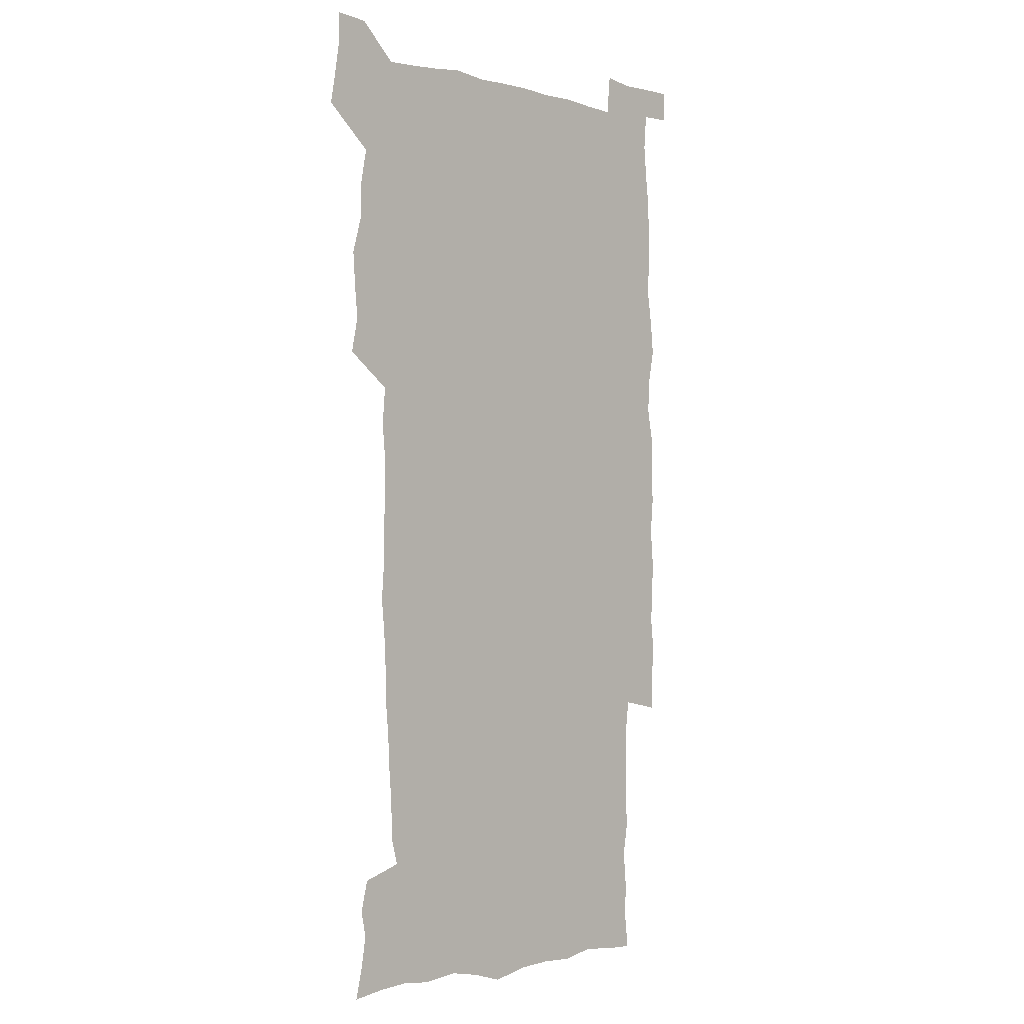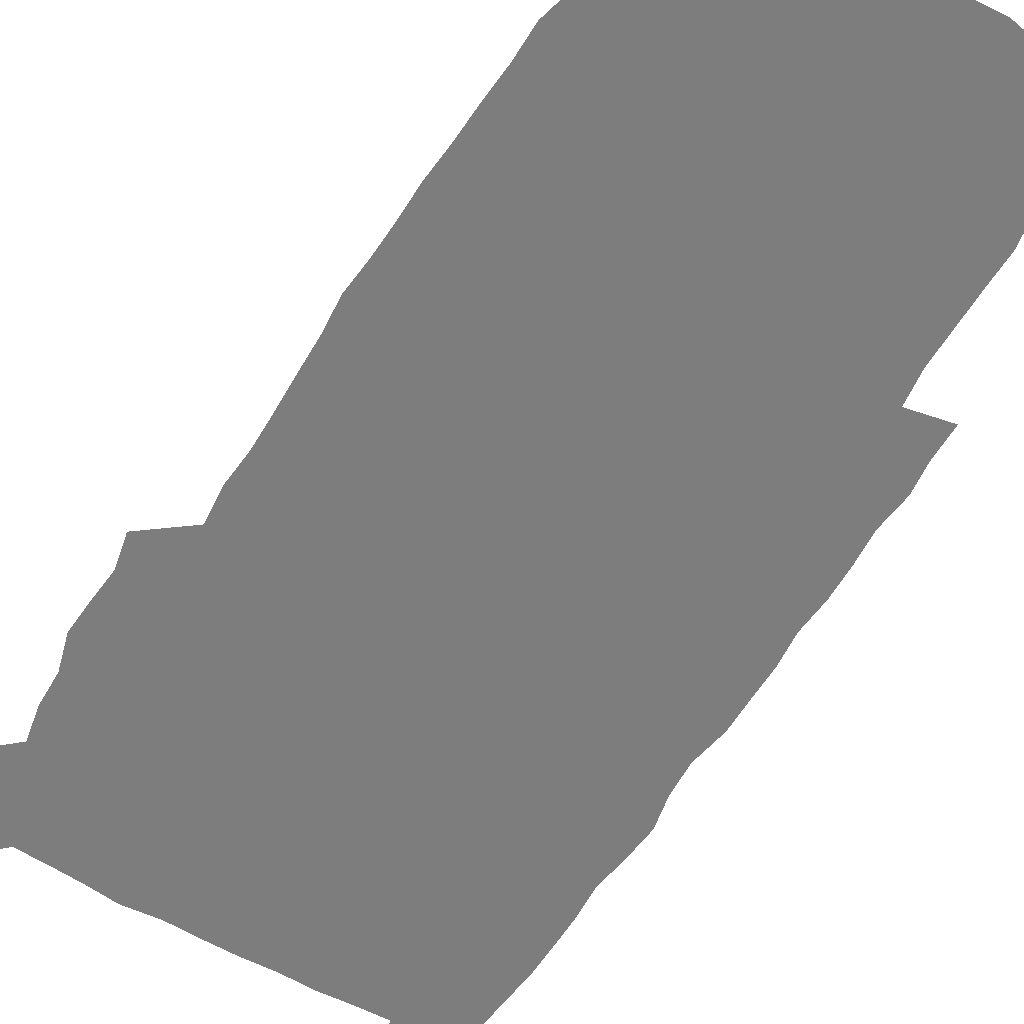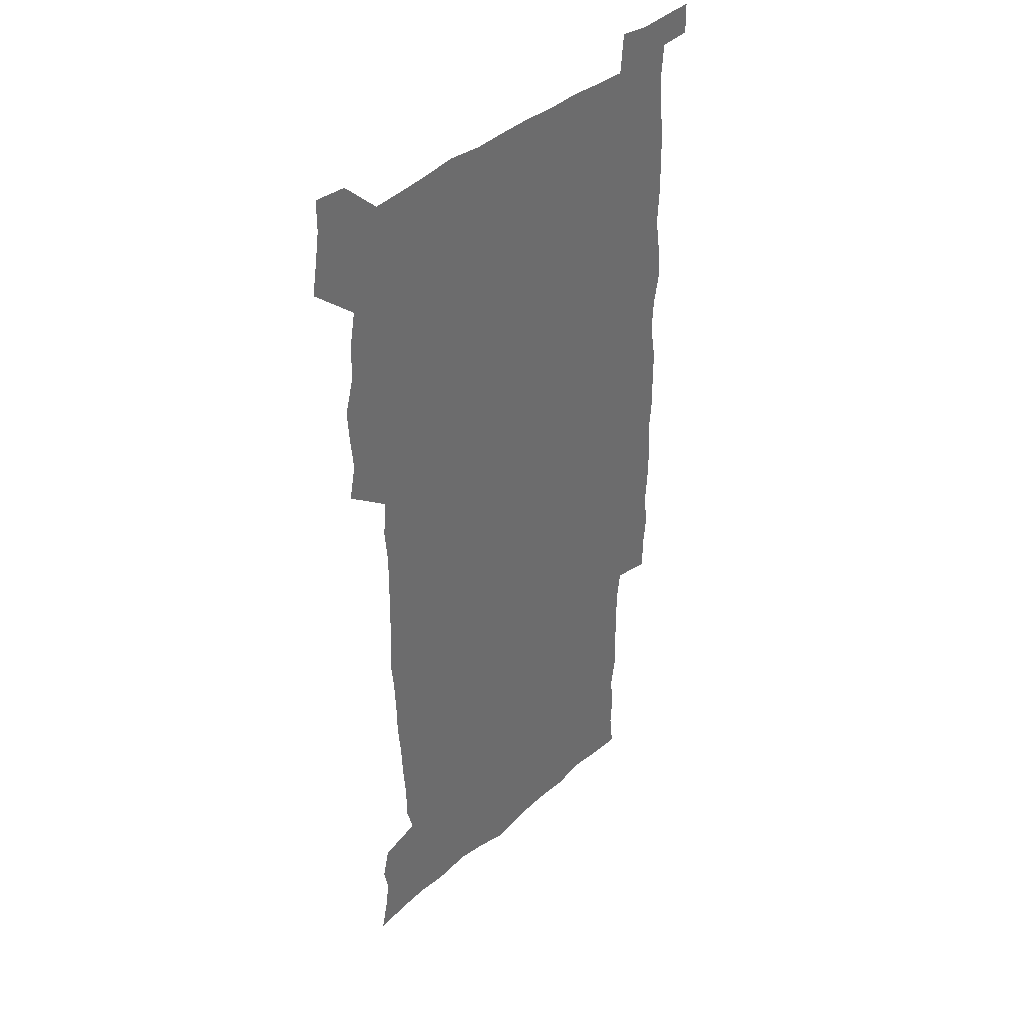
<metadata>
{"format":"obj","ext":"obj","renderer":"f3d","projection":"perspective","resolution":1024,"background":"white","views":[{"elev":-1.3,"azim":-46.5,"up":"+Y"},{"elev":-59.2,"azim":-30.6,"up":"+Z"},{"elev":39.1,"azim":-47.9,"up":"+Y"}]}
</metadata>
<code>
v 444.8 559.1 0
v 447.2 572.6 0
v 449.3 586.1 0
v 449.4 600 0
v 460.7 163 0
v 463.9 176.7 0
v 466.1 190.1 0
v 463.8 201.3 0
v 467.1 214.7 0
v 457.5 449.9 0
v 460.6 465.1 0
v 459.2 479.8 0
v 458.2 494.5 0
v 462.6 510.3 0
v 462.8 525.6 0
v 465.7 541.1 0
v 464.7 556.3 0
v 465.5 570.5 0
v 465.5 584.5 0
v 464.5 599 0
v 475.4 164.9 0
v 480 179.5 0
v 483.8 193.8 0
v 481.3 204.9 0
v 485.2 220 0
v 482 232 0
v 481.8 247.7 0
v 480.5 263 0
v 479.7 278.8 0
v 478.3 294.1 0
v 478 309.7 0
v 477.3 324.9 0
v 475.8 339.6 0
v 477 355.4 0
v 477.1 371.1 0
v 477.5 387.1 0
v 477.6 403.1 0
v 476.2 418.8 0
v 477.5 435 0
v 476.5 450.2 0
v 478.7 465.5 0
v 476.7 480.4 0
v 479.7 495.6 0
v 480.5 510.4 0
v 479.6 525.2 0
v 482.6 539.9 0
v 481.4 555 0
v 480.8 569.6 0
v 481 583.5 0
v 490.1 165.8 0
v 494.4 180.7 0
v 495.4 193.7 0
v 497.2 208 0
v 499.6 223.9 0
v 497.1 236.6 0
v 499.2 253.4 0
v 498.2 268.1 0
v 498.5 283.9 0
v 498.1 298.9 0
v 496.7 313.5 0
v 496 328.5 0
v 495.8 343.8 0
v 495.2 358.7 0
v 496.3 374.7 0
v 496.4 389.9 0
v 495.6 404.9 0
v 495.8 420.3 0
v 495.5 435.6 0
v 494.8 450.7 0
v 496.1 465.9 0
v 496.8 480.9 0
v 496.4 495.6 0
v 497.8 510.3 0
v 497.5 525 0
v 498.1 539.4 0
v 498.8 553.4 0
v 496.7 569 0
v 495 584.3 0
v 503.8 164.1 0
v 508.3 180.3 0
v 509.3 194.2 0
v 515.4 214.1 0
v 515.5 228 0
v 515 242 0
v 514.2 256.1 0
v 514.1 271.2 0
v 514.9 287 0
v 513 300.8 0
v 512.4 315.6 0
v 512.6 331 0
v 511 345.3 0
v 511.6 360.6 0
v 513.5 377 0
v 512.9 391.4 0
v 512.3 406.1 0
v 511.6 421 0
v 512.4 436.3 0
v 512.8 451.4 0
v 512.7 466.2 0
v 513.3 480.9 0
v 513 495.6 0
v 512.8 510.3 0
v 513.1 524.7 0
v 513.1 539.2 0
v 513.2 553.5 0
v 512.1 568.4 0
v 509.4 585.4 0
v 521.2 165.7 0
v 523.7 181.1 0
v 527.3 199.2 0
v 529.4 215.8 0
v 529 228.8 0
v 530.9 245.3 0
v 529 258.1 0
v 529.1 273.1 0
v 528.9 288 0
v 528.4 302.5 0
v 527.1 316.7 0
v 528.4 333.2 0
v 528.4 347.9 0
v 527.2 362.1 0
v 527.5 377.1 0
v 528 392.3 0
v 527.7 406.7 0
v 527.9 421.5 0
v 526.6 436.4 0
v 527.9 451.7 0
v 528.2 466.4 0
v 528.2 481 0
v 528.4 495.5 0
v 528.2 510.1 0
v 528 524.6 0
v 528.8 538.7 0
v 527.9 553.6 0
v 526.6 569.2 0
v 523.7 587.1 0
v 535.9 162.7 0
v 540 183.5 0
v 541.6 199.5 0
v 542.6 214.6 0
v 543.8 231.2 0
v 543.9 245.5 0
v 543.3 258.9 0
v 543.6 273.7 0
v 543.6 289.1 0
v 543 303.8 0
v 542.5 318.5 0
v 542.5 333.4 0
v 542.6 348.6 0
v 542.4 363.2 0
v 542.2 377.8 0
v 542.1 392.3 0
v 541.4 406.3 0
v 543.1 422.5 0
v 542.3 437 0
v 542.8 452 0
v 542.7 466.5 0
v 541.8 481.2 0
v 543 495.8 0
v 542.8 510.2 0
v 543.5 524.4 0
v 542.8 539.6 0
v 542.4 554 0
v 541.5 569.3 0
v 540 585.6 0
v 551 158.2 0
v 554.5 181.3 0
v 555.6 198 0
v 556.7 215 0
v 557.4 231.2 0
v 557.4 245.4 0
v 557.9 260.3 0
v 557.4 273.3 0
v 557.8 290.8 0
v 557.1 304.4 0
v 556.9 318.9 0
v 556.8 333.8 0
v 556.7 348.7 0
v 556.6 363.5 0
v 556.6 378.2 0
v 556.7 392.6 0
v 557 407.8 0
v 557.2 422.5 0
v 557.1 437.2 0
v 557.4 452.1 0
v 557.6 466.7 0
v 557.1 481.3 0
v 557.7 495.8 0
v 557.4 510.3 0
v 557.5 524.5 0
v 557.4 539.3 0
v 557 554.1 0
v 556.6 569.1 0
v 555.1 586.2 0
v 568.1 161.4 0
v 569.8 182.6 0
v 570.6 199.9 0
v 571.1 216.9 0
v 571.2 230.8 0
v 571.3 246.8 0
v 571.3 260.2 0
v 571.1 273.6 0
v 571.3 290.9 0
v 571.5 305.1 0
v 571.2 319.4 0
v 571.2 334.6 0
v 571 349.1 0
v 570.8 364 0
v 570.4 377.6 0
v 571.5 393.8 0
v 571.4 408.1 0
v 571.5 422.5 0
v 571.5 437.1 0
v 571.6 451.7 0
v 571.8 466.9 0
v 571.8 481.3 0
v 571.9 495.8 0
v 571.8 510.3 0
v 571.6 525 0
v 572 539 0
v 571.5 554.9 0
v 571.3 569.6 0
v 570.4 586.4 0
v 584.5 162 0
v 584.7 182.4 0
v 585.3 197.7 0
v 585.1 215 0
v 585.1 231.1 0
v 585.4 245.2 0
v 585 260 0
v 585.2 273.7 0
v 586 288.5 0
v 585.5 305.2 0
v 585.4 319.4 0
v 585.3 334.5 0
v 585.2 349.4 0
v 585 364.5 0
v 585.3 379.3 0
v 585.4 393.7 0
v 585.4 408.6 0
v 585.9 422.6 0
v 585.9 437.2 0
v 585.9 451.8 0
v 586 466.6 0
v 586.2 481.2 0
v 586.2 495.8 0
v 586.2 510.3 0
v 586.2 524.8 0
v 586.3 539.7 0
v 586.6 554.1 0
v 586.4 569.4 0
v 586 585.7 0
v 600.6 161 0
v 599.8 179.7 0
v 600 196.8 0
v 599.1 215.6 0
v 599.5 229.7 0
v 599.6 244.4 0
v 599.5 259.2 0
v 599.2 275.2 0
v 600.3 288.1 0
v 599.5 305 0
v 599.5 319.4 0
v 599.7 333.6 0
v 599.3 350 0
v 599.2 364.7 0
v 599.3 379.1 0
v 599.6 393.6 0
v 600.1 408.1 0
v 600 422.7 0
v 600.1 437.1 0
v 600.2 451.6 0
v 600.6 465.9 0
v 600.7 481.2 0
v 600.7 495.8 0
v 600.6 510.4 0
v 600.8 525.1 0
v 600.8 539.6 0
v 601.2 554.5 0
v 601.3 569.4 0
v 601.3 586.2 0
v 615.8 163.7 0
v 613.7 183.6 0
v 614.9 196.1 0
v 613.8 213.3 0
v 613.7 228.4 0
v 614.3 242.8 0
v 614.4 257.7 0
v 614 273.6 0
v 614.2 288.2 0
v 613.3 305.2 0
v 613.9 319 0
v 613.6 334.2 0
v 614 348.7 0
v 613.6 363.8 0
v 613.8 378.4 0
v 614 393 0
v 614.2 407.7 0
v 614.6 422.2 0
v 614.5 436.9 0
v 615.1 451.6 0
v 614.6 467.6 0
v 615.5 481.7 0
v 615.1 496.1 0
v 615.3 510.6 0
v 615.4 525.2 0
v 614.7 539.1 0
v 615.9 554.9 0
v 615.9 569 0
v 616.4 585.2 0
v 631.5 161.8 0
v 628.9 180.4 0
v 629.5 194.4 0
v 628.4 211 0
v 628.2 226.5 0
v 629 240.9 0
v 629.1 256.4 0
v 628.7 272.5 0
v 628.9 287.9 0
v 627.5 303.9 0
v 628.8 317.8 0
v 628.7 332.7 0
v 628.4 347.9 0
v 628.7 362.5 0
v 628.3 377.6 0
v 629 392 0
v 629.7 406.7 0
v 630.3 421.4 0
v 629.8 436.6 0
v 629.8 451.6 0
v 628.7 466.8 0
v 630.7 481.4 0
v 630.5 496 0
v 631.6 511 0
v 630.9 525.6 0
v 630.2 540.2 0
v 630.7 555 0
v 630.5 569.5 0
v 631.2 584.7 0
v 632.9 602.5 0
v 646.1 160.9 0
v 644.1 177.5 0
v 644.8 191.3 0
v 643.3 208.1 0
v 645.6 221.6 0
v 645.2 237.2 0
v 645.1 253.1 0
v 645 269.4 0
v 646.9 284.6 0
v 644.9 300.9 0
v 644.8 315.8 0
v 643.6 331.3 0
v 645 345.6 0
v 644.3 360.9 0
v 645.6 375.4 0
v 645.9 390.2 0
v 647 405 0
v 646.1 420.5 0
v 646.5 435.6 0
v 645.9 451.1 0
v 646 466.3 0
v 644.8 481.3 0
v 645.6 495.8 0
v 647.4 511.2 0
v 646.2 526.1 0
v 644.9 540.5 0
v 646.6 555.6 0
v 645 569.9 0
v 645.7 584.8 0
v 647.2 600.6 0
v 665.7 280.9 0
v 665.6 295.8 0
v 667.2 310.2 0
v 665.3 326.2 0
v 666.4 341.1 0
v 666.6 356.3 0
v 665.3 372.2 0
v 666.6 387.1 0
v 666.4 402.4 0
v 666.4 417.7 0
v 663.3 434.6 0
v 664 449.7 0
v 667 464.8 0
v 665.5 480.4 0
v 663.1 496 0
v 664.1 511.4 0
v 663.9 526.6 0
v 663.5 541.7 0
v 661.7 556.6 0
v 660.5 571.1 0
v 661.8 587.1 0
v 662 601.3 0
v 676.6 587.7 0
v 676.4 601.6 0
f 16 17 1
f 1 17 2
f 17 18 2
f 2 18 3
f 18 19 3
f 3 19 4
f 19 20 4
f 5 21 6
f 21 22 6
f 6 22 7
f 22 23 7
f 7 23 8
f 23 24 8
f 8 24 9
f 24 25 9
f 39 40 10
f 10 40 11
f 40 41 11
f 11 41 12
f 41 42 12
f 12 42 13
f 42 43 13
f 13 43 14
f 43 44 14
f 14 44 15
f 44 45 15
f 15 45 16
f 45 46 16
f 16 46 17
f 46 47 17
f 17 47 18
f 47 48 18
f 18 48 19
f 48 49 19
f 19 49 20
f 21 50 22
f 50 51 22
f 22 51 23
f 51 52 23
f 23 52 24
f 52 53 24
f 24 53 25
f 53 54 25
f 25 54 26
f 54 55 26
f 26 55 27
f 55 56 27
f 27 56 28
f 56 57 28
f 28 57 29
f 57 58 29
f 29 58 30
f 58 59 30
f 30 59 31
f 59 60 31
f 31 60 32
f 60 61 32
f 32 61 33
f 61 62 33
f 33 62 34
f 62 63 34
f 34 63 35
f 63 64 35
f 35 64 36
f 64 65 36
f 36 65 37
f 65 66 37
f 37 66 38
f 66 67 38
f 38 67 39
f 67 68 39
f 39 68 40
f 68 69 40
f 40 69 41
f 69 70 41
f 41 70 42
f 70 71 42
f 42 71 43
f 71 72 43
f 43 72 44
f 72 73 44
f 44 73 45
f 73 74 45
f 45 74 46
f 74 75 46
f 46 75 47
f 75 76 47
f 47 76 48
f 76 77 48
f 48 77 49
f 77 78 49
f 50 79 51
f 79 80 51
f 51 80 52
f 80 81 52
f 52 81 53
f 81 82 53
f 53 82 54
f 82 83 54
f 54 83 55
f 83 84 55
f 55 84 56
f 84 85 56
f 56 85 57
f 85 86 57
f 57 86 58
f 86 87 58
f 58 87 59
f 87 88 59
f 59 88 60
f 88 89 60
f 60 89 61
f 89 90 61
f 61 90 62
f 90 91 62
f 62 91 63
f 91 92 63
f 63 92 64
f 92 93 64
f 64 93 65
f 93 94 65
f 65 94 66
f 94 95 66
f 66 95 67
f 95 96 67
f 67 96 68
f 96 97 68
f 68 97 69
f 97 98 69
f 69 98 70
f 98 99 70
f 70 99 71
f 99 100 71
f 71 100 72
f 100 101 72
f 72 101 73
f 101 102 73
f 73 102 74
f 102 103 74
f 74 103 75
f 103 104 75
f 75 104 76
f 104 105 76
f 76 105 77
f 105 106 77
f 77 106 78
f 106 107 78
f 79 108 80
f 108 109 80
f 80 109 81
f 109 110 81
f 81 110 82
f 110 111 82
f 82 111 83
f 111 112 83
f 83 112 84
f 112 113 84
f 84 113 85
f 113 114 85
f 85 114 86
f 114 115 86
f 86 115 87
f 115 116 87
f 87 116 88
f 116 117 88
f 88 117 89
f 117 118 89
f 89 118 90
f 118 119 90
f 90 119 91
f 119 120 91
f 91 120 92
f 120 121 92
f 92 121 93
f 121 122 93
f 93 122 94
f 122 123 94
f 94 123 95
f 123 124 95
f 95 124 96
f 124 125 96
f 96 125 97
f 125 126 97
f 97 126 98
f 126 127 98
f 98 127 99
f 127 128 99
f 99 128 100
f 128 129 100
f 100 129 101
f 129 130 101
f 101 130 102
f 130 131 102
f 102 131 103
f 131 132 103
f 103 132 104
f 132 133 104
f 104 133 105
f 133 134 105
f 105 134 106
f 134 135 106
f 106 135 107
f 135 136 107
f 108 137 109
f 137 138 109
f 109 138 110
f 138 139 110
f 110 139 111
f 139 140 111
f 111 140 112
f 140 141 112
f 112 141 113
f 141 142 113
f 113 142 114
f 142 143 114
f 114 143 115
f 143 144 115
f 115 144 116
f 144 145 116
f 116 145 117
f 145 146 117
f 117 146 118
f 146 147 118
f 118 147 119
f 147 148 119
f 119 148 120
f 148 149 120
f 120 149 121
f 149 150 121
f 121 150 122
f 150 151 122
f 122 151 123
f 151 152 123
f 123 152 124
f 152 153 124
f 124 153 125
f 153 154 125
f 125 154 126
f 154 155 126
f 126 155 127
f 155 156 127
f 127 156 128
f 156 157 128
f 128 157 129
f 157 158 129
f 129 158 130
f 158 159 130
f 130 159 131
f 159 160 131
f 131 160 132
f 160 161 132
f 132 161 133
f 161 162 133
f 133 162 134
f 162 163 134
f 134 163 135
f 163 164 135
f 135 164 136
f 164 165 136
f 137 166 138
f 166 167 138
f 138 167 139
f 167 168 139
f 139 168 140
f 168 169 140
f 140 169 141
f 169 170 141
f 141 170 142
f 170 171 142
f 142 171 143
f 171 172 143
f 143 172 144
f 172 173 144
f 144 173 145
f 173 174 145
f 145 174 146
f 174 175 146
f 146 175 147
f 175 176 147
f 147 176 148
f 176 177 148
f 148 177 149
f 177 178 149
f 149 178 150
f 178 179 150
f 150 179 151
f 179 180 151
f 151 180 152
f 180 181 152
f 152 181 153
f 181 182 153
f 153 182 154
f 182 183 154
f 154 183 155
f 183 184 155
f 155 184 156
f 184 185 156
f 156 185 157
f 185 186 157
f 157 186 158
f 186 187 158
f 158 187 159
f 187 188 159
f 159 188 160
f 188 189 160
f 160 189 161
f 189 190 161
f 161 190 162
f 190 191 162
f 162 191 163
f 191 192 163
f 163 192 164
f 192 193 164
f 164 193 165
f 193 194 165
f 166 195 167
f 195 196 167
f 167 196 168
f 196 197 168
f 168 197 169
f 197 198 169
f 169 198 170
f 198 199 170
f 170 199 171
f 199 200 171
f 171 200 172
f 200 201 172
f 172 201 173
f 201 202 173
f 173 202 174
f 202 203 174
f 174 203 175
f 203 204 175
f 175 204 176
f 204 205 176
f 176 205 177
f 205 206 177
f 177 206 178
f 206 207 178
f 178 207 179
f 207 208 179
f 179 208 180
f 208 209 180
f 180 209 181
f 209 210 181
f 181 210 182
f 210 211 182
f 182 211 183
f 211 212 183
f 183 212 184
f 212 213 184
f 184 213 185
f 213 214 185
f 185 214 186
f 214 215 186
f 186 215 187
f 215 216 187
f 187 216 188
f 216 217 188
f 188 217 189
f 217 218 189
f 189 218 190
f 218 219 190
f 190 219 191
f 219 220 191
f 191 220 192
f 220 221 192
f 192 221 193
f 221 222 193
f 193 222 194
f 222 223 194
f 195 224 196
f 224 225 196
f 196 225 197
f 225 226 197
f 197 226 198
f 226 227 198
f 198 227 199
f 227 228 199
f 199 228 200
f 228 229 200
f 200 229 201
f 229 230 201
f 201 230 202
f 230 231 202
f 202 231 203
f 231 232 203
f 203 232 204
f 232 233 204
f 204 233 205
f 233 234 205
f 205 234 206
f 234 235 206
f 206 235 207
f 235 236 207
f 207 236 208
f 236 237 208
f 208 237 209
f 237 238 209
f 209 238 210
f 238 239 210
f 210 239 211
f 239 240 211
f 211 240 212
f 240 241 212
f 212 241 213
f 241 242 213
f 213 242 214
f 242 243 214
f 214 243 215
f 243 244 215
f 215 244 216
f 244 245 216
f 216 245 217
f 245 246 217
f 217 246 218
f 246 247 218
f 218 247 219
f 247 248 219
f 219 248 220
f 248 249 220
f 220 249 221
f 249 250 221
f 221 250 222
f 250 251 222
f 222 251 223
f 251 252 223
f 224 253 225
f 253 254 225
f 225 254 226
f 254 255 226
f 226 255 227
f 255 256 227
f 227 256 228
f 256 257 228
f 228 257 229
f 257 258 229
f 229 258 230
f 258 259 230
f 230 259 231
f 259 260 231
f 231 260 232
f 260 261 232
f 232 261 233
f 261 262 233
f 233 262 234
f 262 263 234
f 234 263 235
f 263 264 235
f 235 264 236
f 264 265 236
f 236 265 237
f 265 266 237
f 237 266 238
f 266 267 238
f 238 267 239
f 267 268 239
f 239 268 240
f 268 269 240
f 240 269 241
f 269 270 241
f 241 270 242
f 270 271 242
f 242 271 243
f 271 272 243
f 243 272 244
f 272 273 244
f 244 273 245
f 273 274 245
f 245 274 246
f 274 275 246
f 246 275 247
f 275 276 247
f 247 276 248
f 276 277 248
f 248 277 249
f 277 278 249
f 249 278 250
f 278 279 250
f 250 279 251
f 279 280 251
f 251 280 252
f 280 281 252
f 253 282 254
f 282 283 254
f 254 283 255
f 283 284 255
f 255 284 256
f 284 285 256
f 256 285 257
f 285 286 257
f 257 286 258
f 286 287 258
f 258 287 259
f 287 288 259
f 259 288 260
f 288 289 260
f 260 289 261
f 289 290 261
f 261 290 262
f 290 291 262
f 262 291 263
f 291 292 263
f 263 292 264
f 292 293 264
f 264 293 265
f 293 294 265
f 265 294 266
f 294 295 266
f 266 295 267
f 295 296 267
f 267 296 268
f 296 297 268
f 268 297 269
f 297 298 269
f 269 298 270
f 298 299 270
f 270 299 271
f 299 300 271
f 271 300 272
f 300 301 272
f 272 301 273
f 301 302 273
f 273 302 274
f 302 303 274
f 274 303 275
f 303 304 275
f 275 304 276
f 304 305 276
f 276 305 277
f 305 306 277
f 277 306 278
f 306 307 278
f 278 307 279
f 307 308 279
f 279 308 280
f 308 309 280
f 280 309 281
f 309 310 281
f 282 311 283
f 311 312 283
f 283 312 284
f 312 313 284
f 284 313 285
f 313 314 285
f 285 314 286
f 314 315 286
f 286 315 287
f 315 316 287
f 287 316 288
f 316 317 288
f 288 317 289
f 317 318 289
f 289 318 290
f 318 319 290
f 290 319 291
f 319 320 291
f 291 320 292
f 320 321 292
f 292 321 293
f 321 322 293
f 293 322 294
f 322 323 294
f 294 323 295
f 323 324 295
f 295 324 296
f 324 325 296
f 296 325 297
f 325 326 297
f 297 326 298
f 326 327 298
f 298 327 299
f 327 328 299
f 299 328 300
f 328 329 300
f 300 329 301
f 329 330 301
f 301 330 302
f 330 331 302
f 302 331 303
f 331 332 303
f 303 332 304
f 332 333 304
f 304 333 305
f 333 334 305
f 305 334 306
f 334 335 306
f 306 335 307
f 335 336 307
f 307 336 308
f 336 337 308
f 308 337 309
f 337 338 309
f 309 338 310
f 338 339 310
f 311 341 312
f 341 342 312
f 312 342 313
f 342 343 313
f 313 343 314
f 343 344 314
f 314 344 315
f 344 345 315
f 315 345 316
f 345 346 316
f 316 346 317
f 346 347 317
f 317 347 318
f 347 348 318
f 318 348 319
f 348 349 319
f 319 349 320
f 349 350 320
f 320 350 321
f 350 351 321
f 321 351 322
f 351 352 322
f 322 352 323
f 352 353 323
f 323 353 324
f 353 354 324
f 324 354 325
f 354 355 325
f 325 355 326
f 355 356 326
f 326 356 327
f 356 357 327
f 327 357 328
f 357 358 328
f 328 358 329
f 358 359 329
f 329 359 330
f 359 360 330
f 330 360 331
f 360 361 331
f 331 361 332
f 361 362 332
f 332 362 333
f 362 363 333
f 333 363 334
f 363 364 334
f 334 364 335
f 364 365 335
f 335 365 336
f 365 366 336
f 336 366 337
f 366 367 337
f 337 367 338
f 367 368 338
f 338 368 339
f 368 369 339
f 339 369 340
f 369 370 340
f 349 371 350
f 371 372 350
f 350 372 351
f 372 373 351
f 351 373 352
f 373 374 352
f 352 374 353
f 374 375 353
f 353 375 354
f 375 376 354
f 354 376 355
f 376 377 355
f 355 377 356
f 377 378 356
f 356 378 357
f 378 379 357
f 357 379 358
f 379 380 358
f 358 380 359
f 380 381 359
f 359 381 360
f 381 382 360
f 360 382 361
f 382 383 361
f 361 383 362
f 383 384 362
f 362 384 363
f 384 385 363
f 363 385 364
f 385 386 364
f 364 386 365
f 386 387 365
f 365 387 366
f 387 388 366
f 366 388 367
f 388 389 367
f 367 389 368
f 389 390 368
f 368 390 369
f 390 391 369
f 369 391 370
f 391 392 370
f 391 393 392
f 393 394 392

</code>
